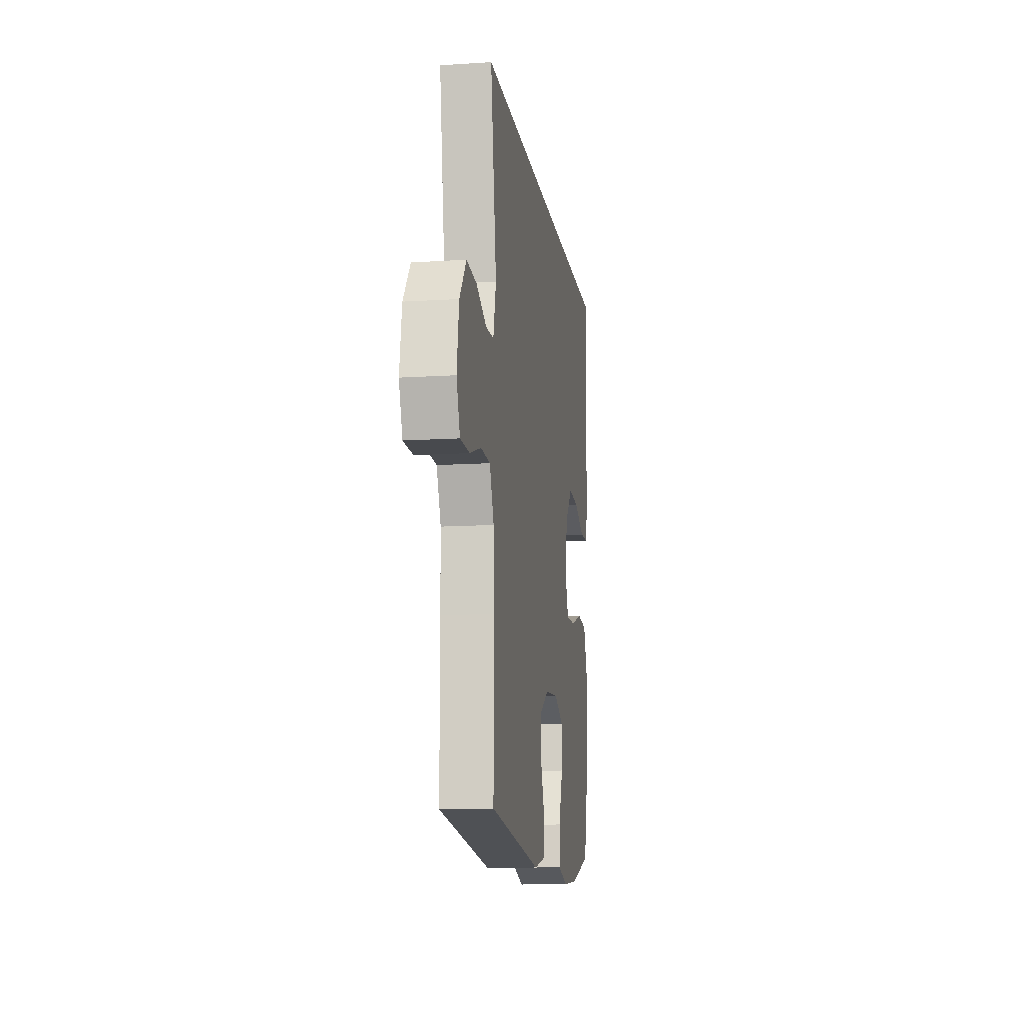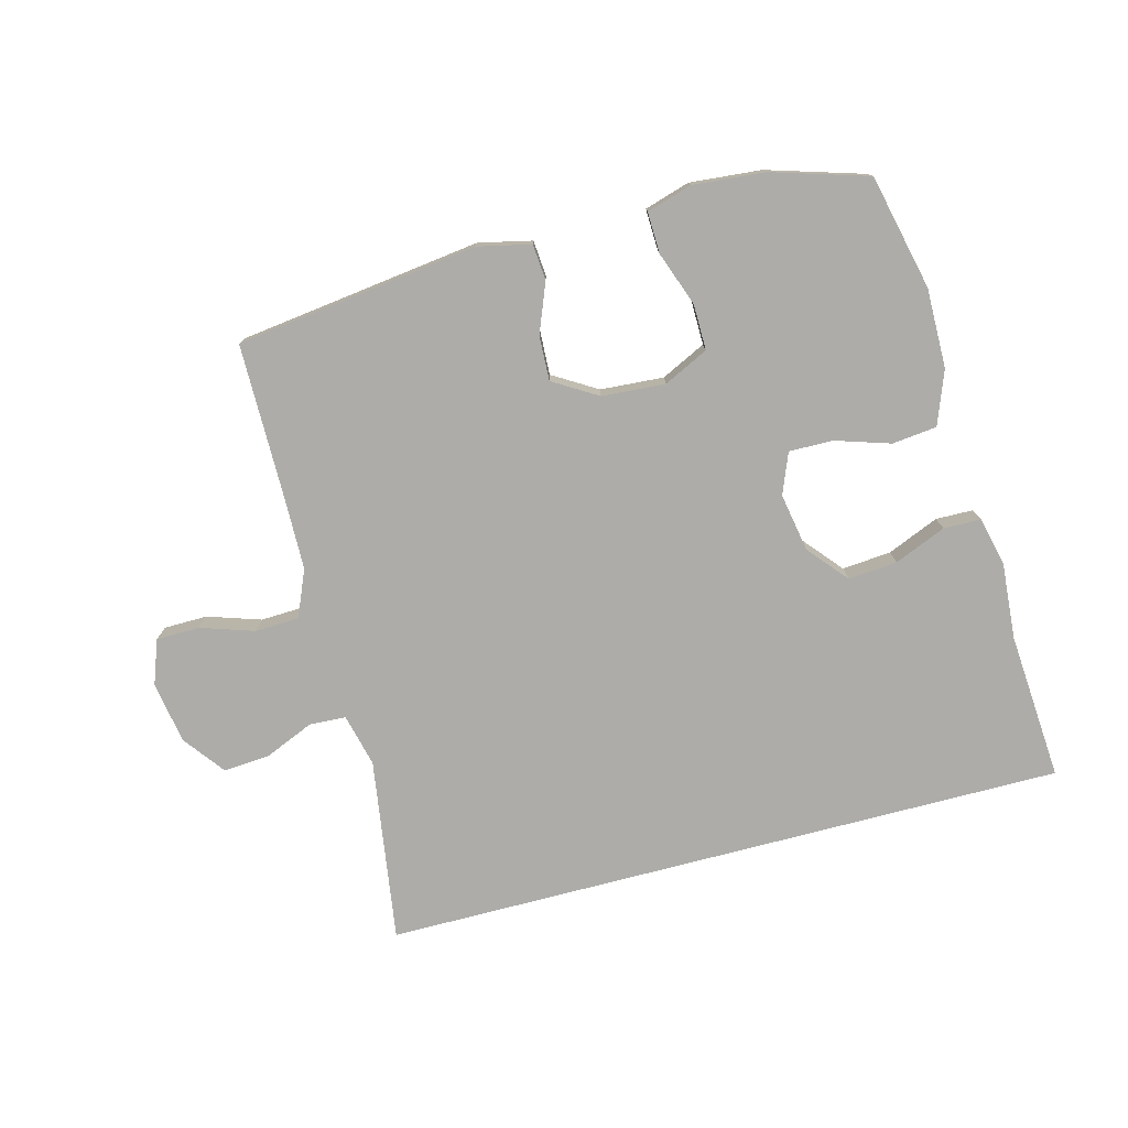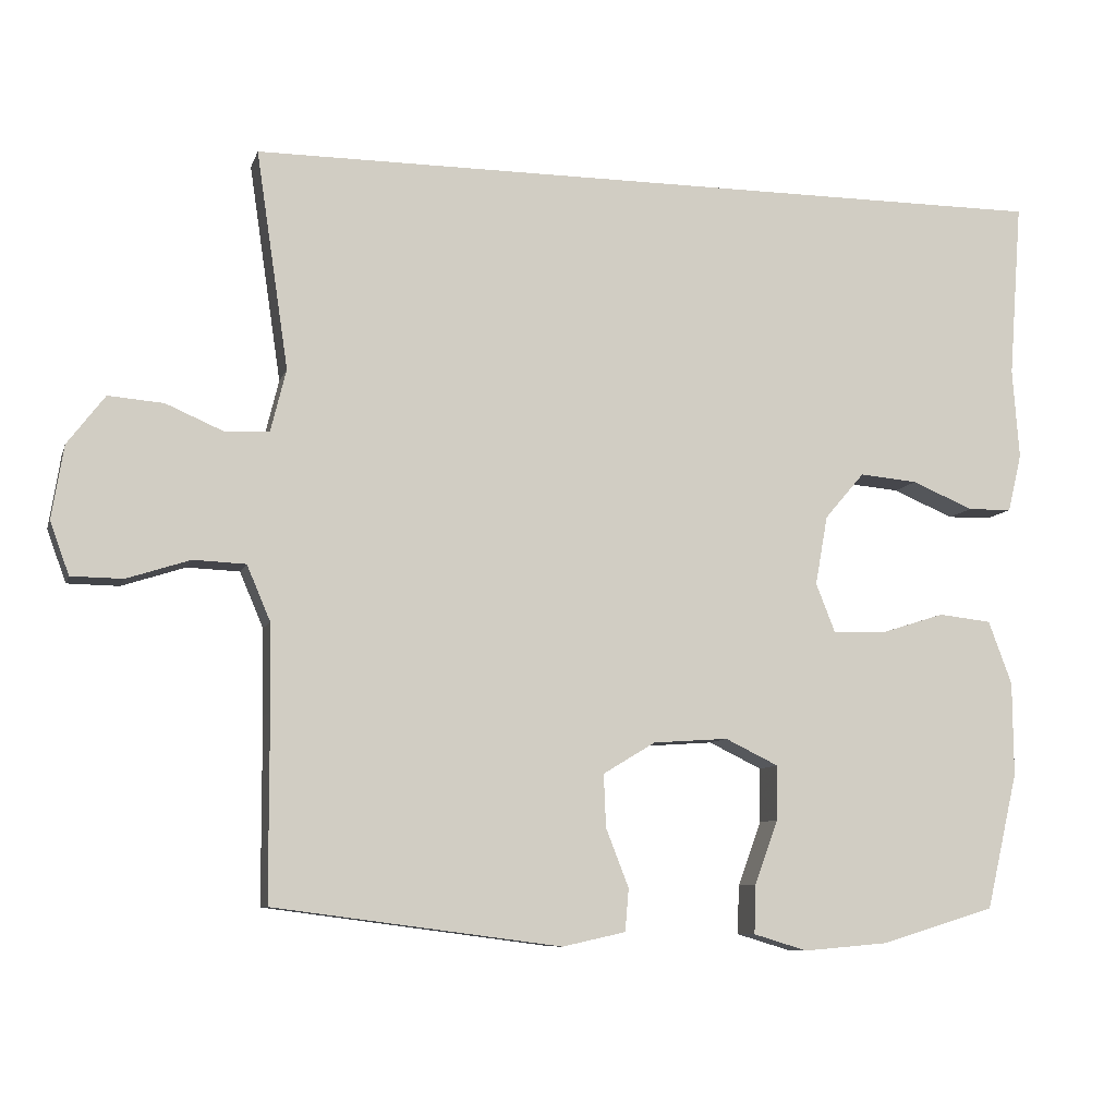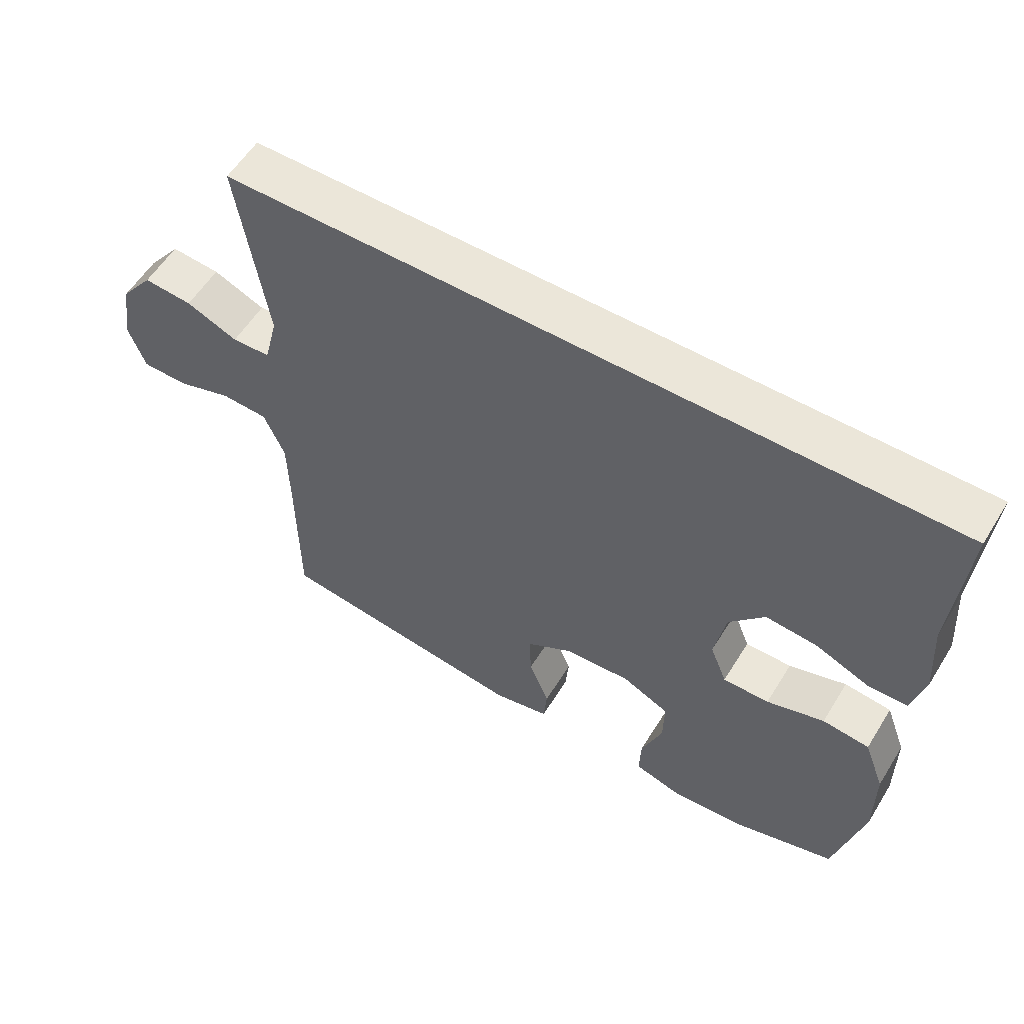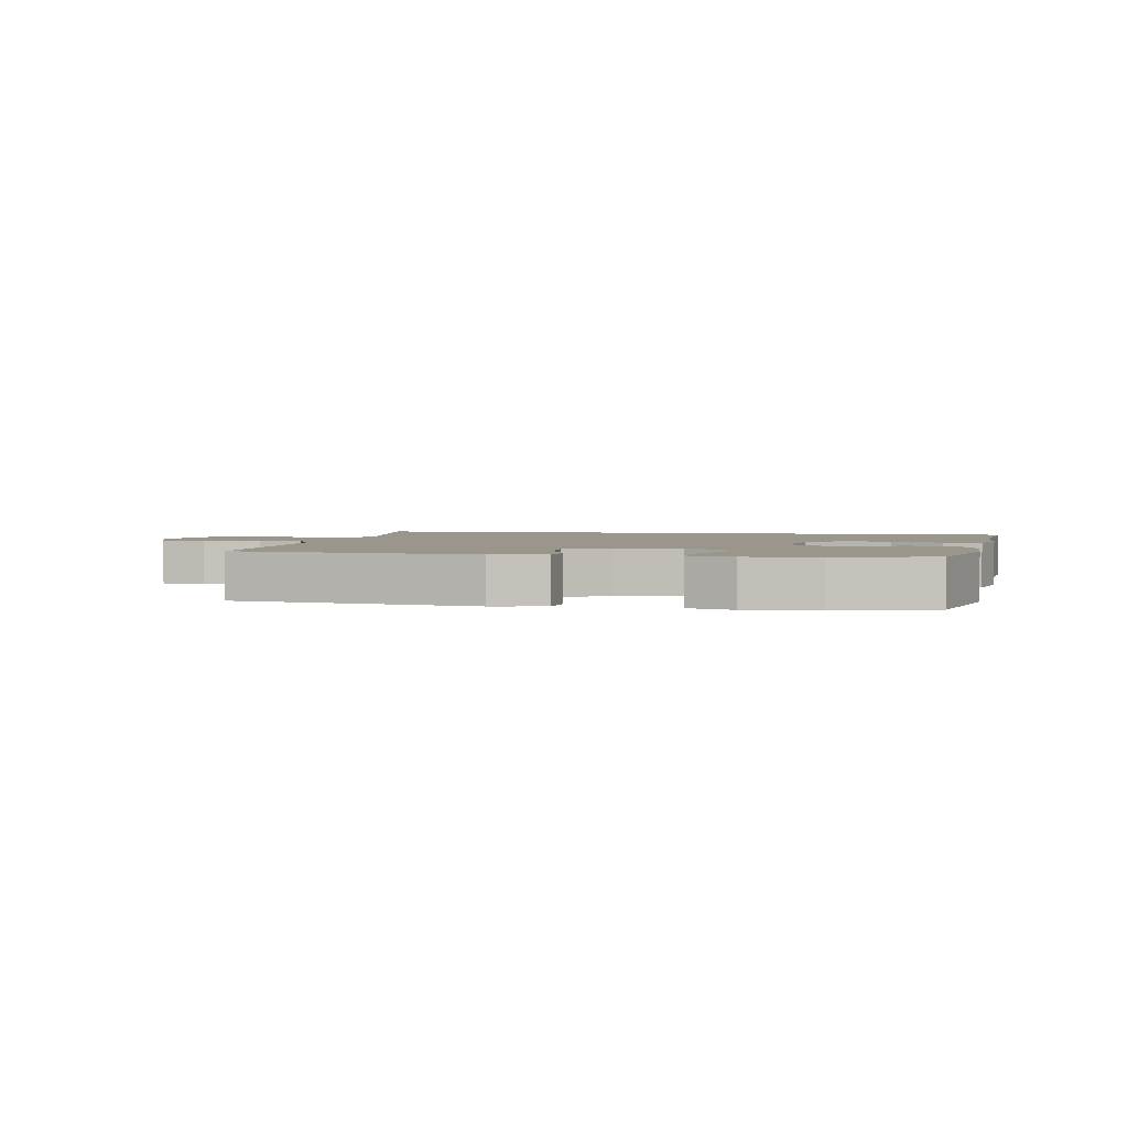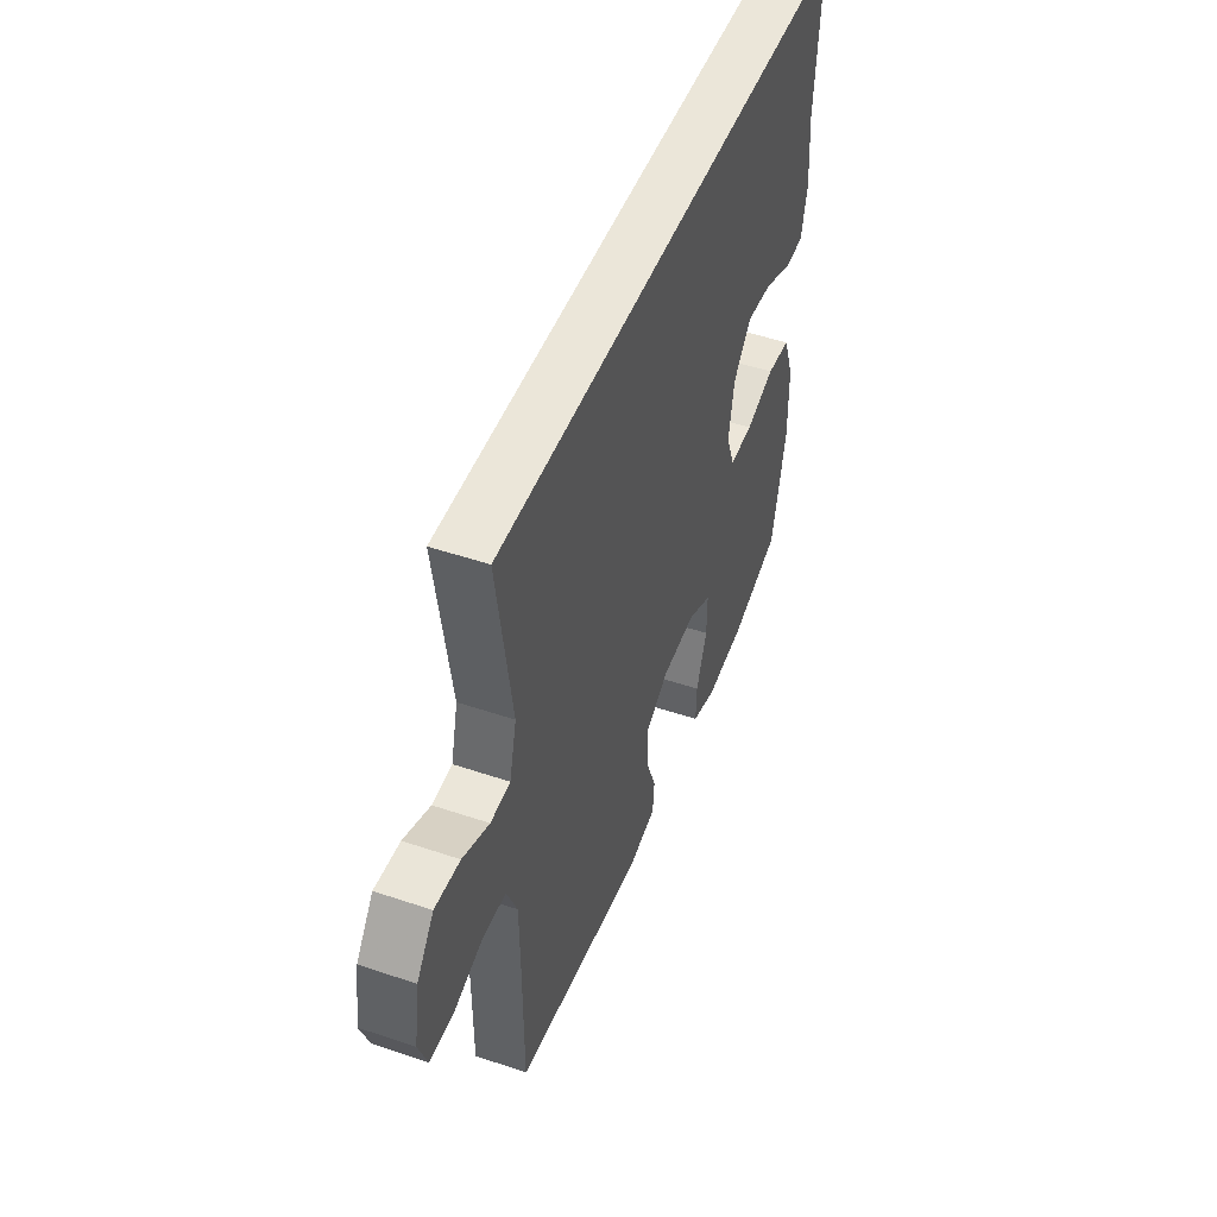
<metadata>
{"format":"obj","ext":"obj","renderer":"f3d","projection":"perspective","resolution":1024,"background":"white","views":[{"elev":-12.4,"azim":98.5,"up":"+Z"},{"elev":-76.7,"azim":-165.3,"up":"+Y"},{"elev":-8.6,"azim":165.4,"up":"+Z"},{"elev":57.2,"azim":-148.5,"up":"+Z"},{"elev":2.5,"azim":-168.7,"up":"+Y"},{"elev":48.5,"azim":110.7,"up":"+Z"}]}
</metadata>
<code>
v -0.574 0.07 0.5
v 0.531 0.07 0.5
v 0.487 0.07 0.204
v 0.508 0.07 0.119
v 0.567 0.07 0.116
v 0.646 0.07 0.15
v 0.721 0.07 0.156
v 0.772 0.07 0.089
v 0.788 0.07 -0.011
v 0.762 0.07 -0.082
v 0.692 0.07 -0.083
v 0.606 0.07 -0.055
v 0.535 0.07 -0.058
v 0.503 0.07 -0.133
v 0.501 0.07 -0.25
v 0.5 0.07 -0.5
v 0.11 0.07 -0.551
v 0.024 0.07 -0.532
v 0.019 0.07 -0.474
v 0.05 0.07 -0.395
v 0.053 0.07 -0.323
v -0.018 0.07 -0.28
v -0.12 0.07 -0.273
v -0.192 0.07 -0.308
v -0.191 0.07 -0.382
v -0.159 0.07 -0.469
v -0.157 0.07 -0.535
v -0.23 0.07 -0.557
v -0.345 0.07 -0.547
v -0.5 0.07 -0.5
v -0.543 0.07 -0.315
v -0.542 0.07 -0.187
v -0.51 0.07 -0.101
v -0.438 0.07 -0.093
v -0.35 0.07 -0.121
v -0.279 0.07 -0.122
v -0.253 0.07 -0.056
v -0.27 0.07 0.038
v -0.324 0.07 0.101
v -0.403 0.07 0.094
v -0.486 0.07 0.059
v -0.546 0.07 0.06
v -0.565 0.07 0.139
v -0.556 0.07 0.262
v -0.574 0 0.5
v 0.531 0 0.5
v 0.487 0 0.204
v 0.508 0 0.119
v 0.567 0 0.116
v 0.646 0 0.15
v 0.721 0 0.156
v 0.772 0 0.089
v 0.788 0 -0.011
v 0.762 0 -0.082
v 0.692 0 -0.083
v 0.606 0 -0.055
v 0.535 0 -0.058
v 0.503 0 -0.133
v 0.501 0 -0.25
v 0.5 0 -0.5
v 0.11 0 -0.551
v 0.024 0 -0.532
v 0.019 0 -0.474
v 0.05 0 -0.395
v 0.053 0 -0.323
v -0.018 0 -0.28
v -0.12 0 -0.273
v -0.192 0 -0.308
v -0.191 0 -0.382
v -0.159 0 -0.469
v -0.157 0 -0.535
v -0.23 0 -0.557
v -0.345 0 -0.547
v -0.5 0 -0.5
v -0.543 0 -0.315
v -0.542 0 -0.187
v -0.51 0 -0.101
v -0.438 0 -0.093
v -0.35 0 -0.121
v -0.279 0 -0.122
v -0.253 0 -0.056
v -0.27 0 0.038
v -0.324 0 0.101
v -0.403 0 0.094
v -0.486 0 0.059
v -0.546 0 0.06
v -0.565 0 0.139
v -0.556 0 0.262
f 41 42 43 44
f 40 41 44 1
f 39 40 1 2
f 38 39 2 3
f 37 38 3 4
f 36 37 4 5
f 32 33 34 35
f 32 35 36
f 31 32 36
f 25 26 27 28
f 24 25 28 29
f 17 18 19 20
f 15 16 17 20
f 14 15 20 21
f 13 14 21 22
f 9 10 11 12
f 9 12 13
f 8 9 13
f 5 6 7 8
f 24 29 30 31
f 23 24 31 36
f 13 22 23 36
f 5 8 13 36
f 88 87 86 85
f 45 88 85 84
f 46 45 84 83
f 47 46 83 82
f 48 47 82 81
f 49 48 81 80
f 79 78 77 76
f 80 79 76
f 80 76 75
f 72 71 70 69
f 73 72 69 68
f 64 63 62 61
f 64 61 60 59
f 65 64 59 58
f 66 65 58 57
f 56 55 54 53
f 57 56 53
f 57 53 52
f 52 51 50 49
f 75 74 73 68
f 80 75 68 67
f 80 67 66 57
f 80 57 52 49
f 1 45 46 2
f 2 46 47 3
f 3 47 48 4
f 4 48 49 5
f 5 49 50 6
f 6 50 51 7
f 7 51 52 8
f 8 52 53 9
f 9 53 54 10
f 10 54 55 11
f 11 55 56 12
f 12 56 57 13
f 13 57 58 14
f 14 58 59 15
f 15 59 60 16
f 16 60 61 17
f 17 61 62 18
f 18 62 63 19
f 19 63 64 20
f 20 64 65 21
f 21 65 66 22
f 22 66 67 23
f 23 67 68 24
f 24 68 69 25
f 25 69 70 26
f 26 70 71 27
f 27 71 72 28
f 28 72 73 29
f 29 73 74 30
f 30 74 75 31
f 31 75 76 32
f 32 76 77 33
f 33 77 78 34
f 34 78 79 35
f 35 79 80 36
f 36 80 81 37
f 37 81 82 38
f 38 82 83 39
f 39 83 84 40
f 40 84 85 41
f 41 85 86 42
f 42 86 87 43
f 43 87 88 44
f 44 88 45 1

</code>
